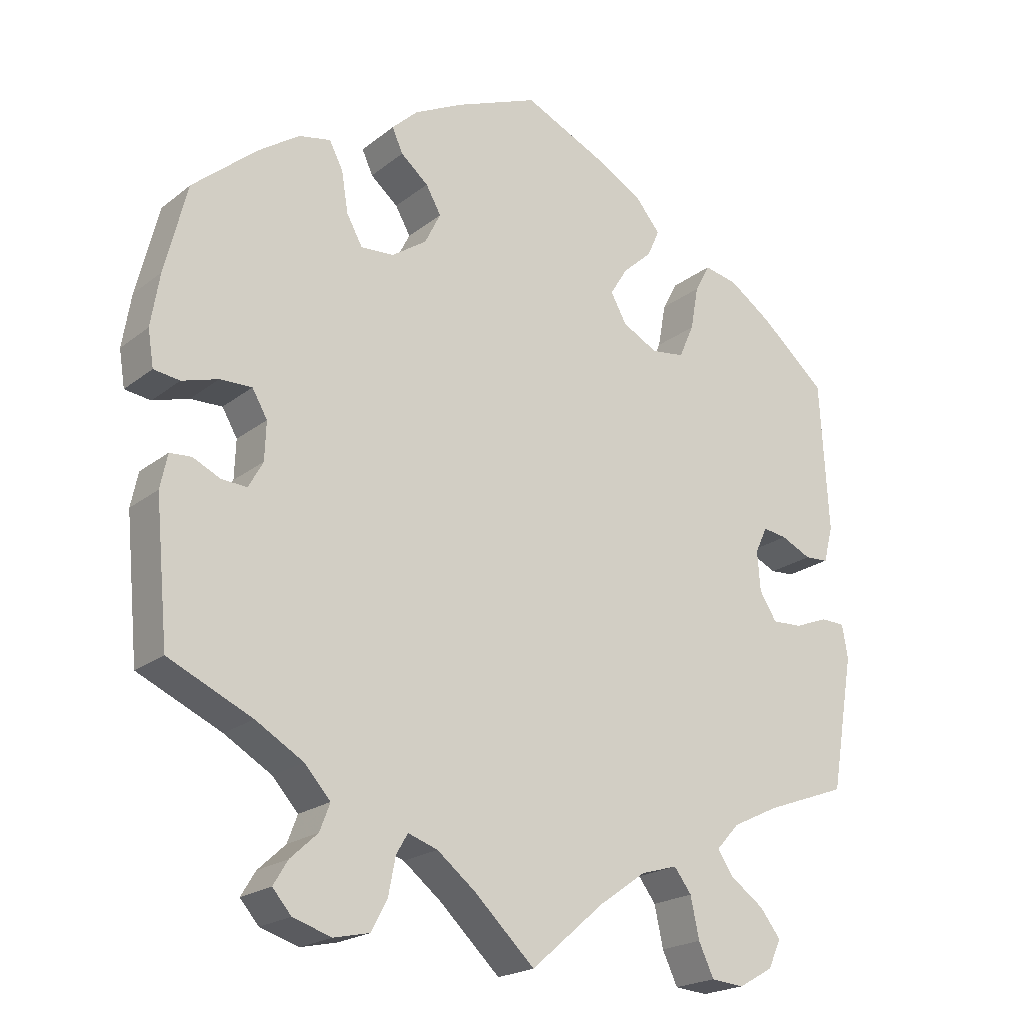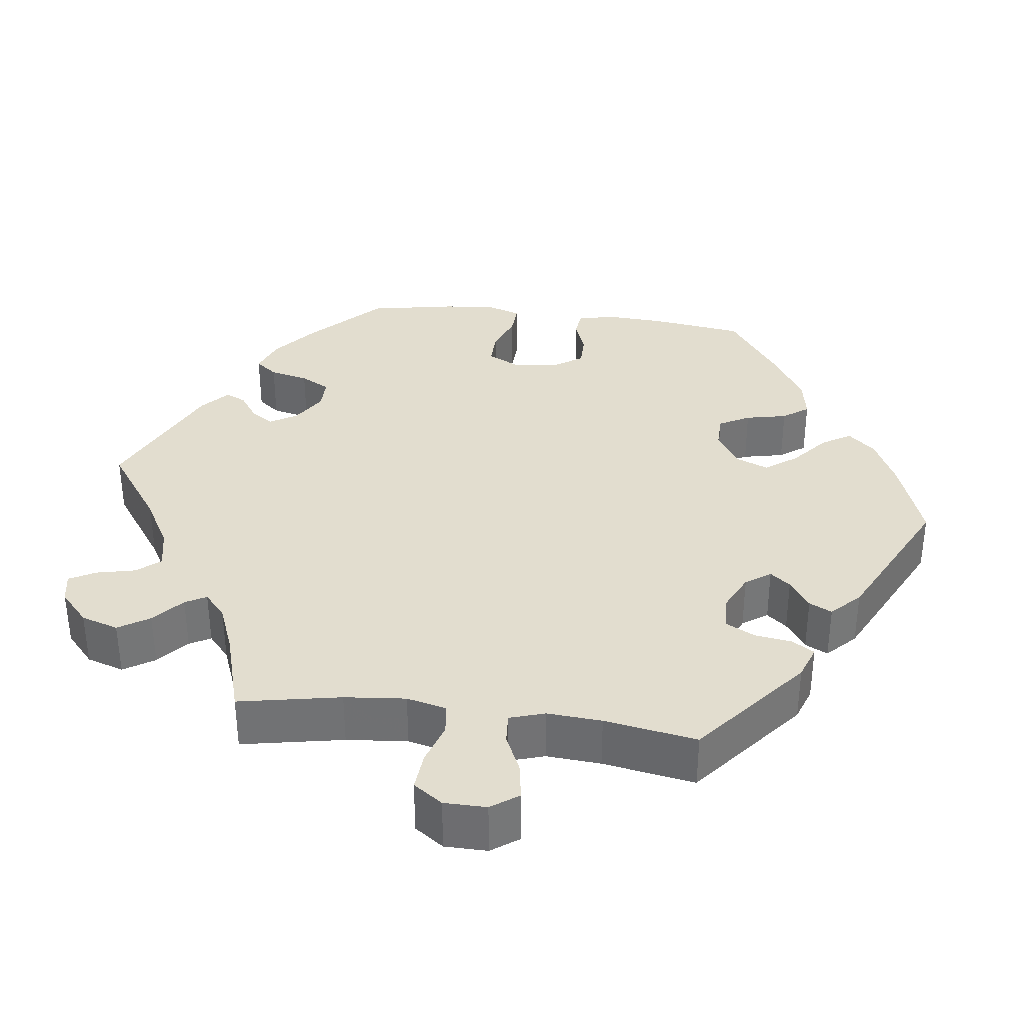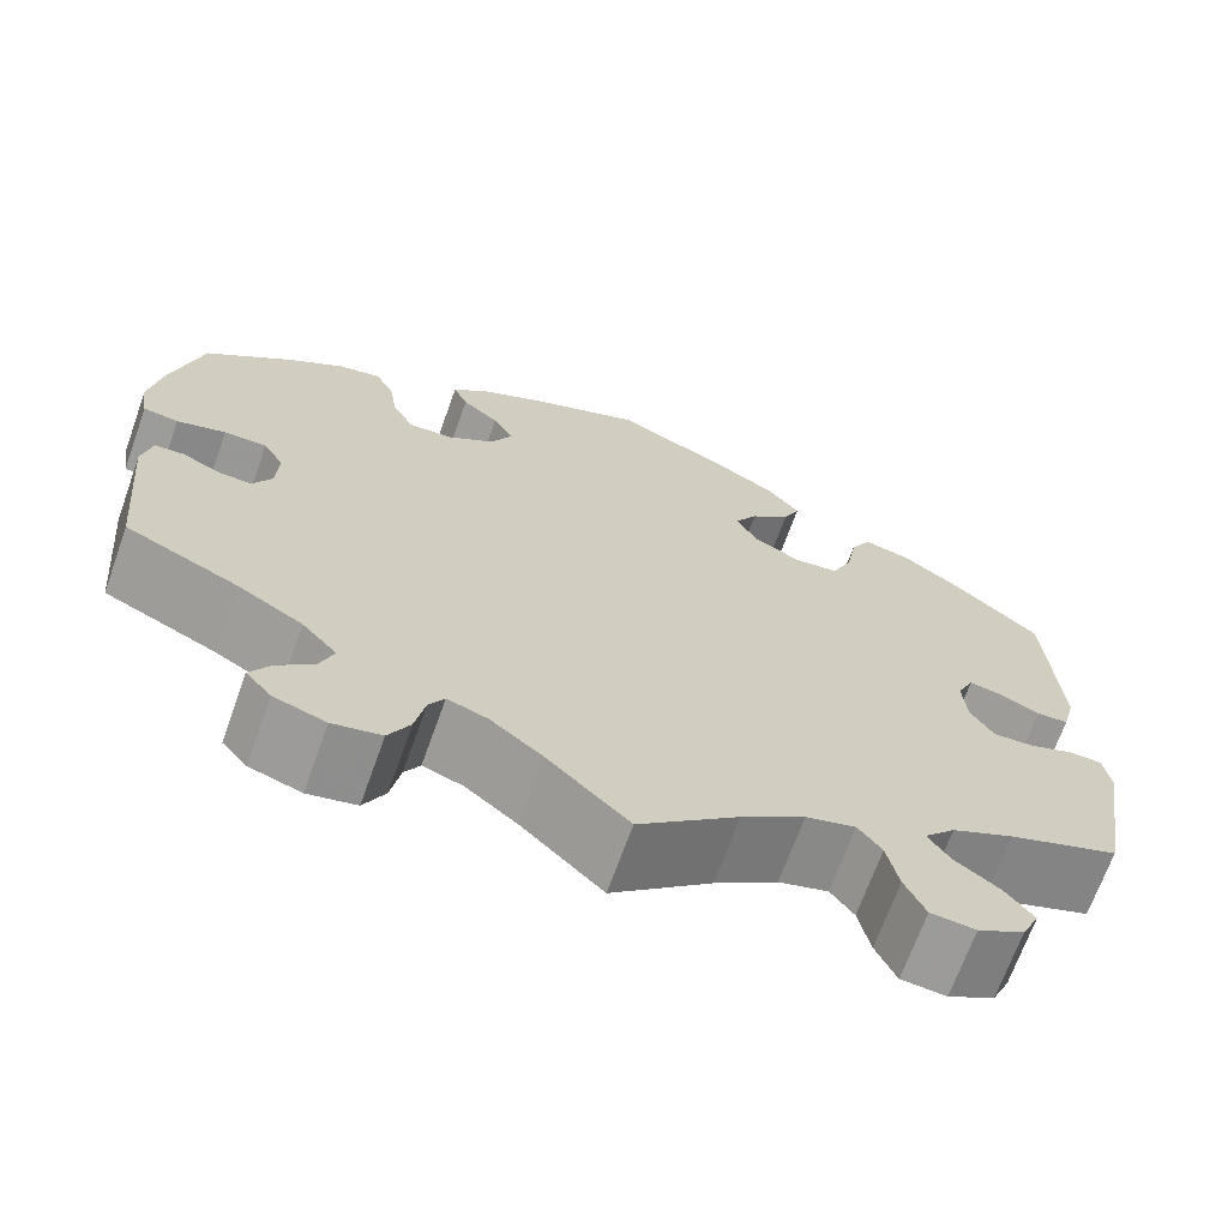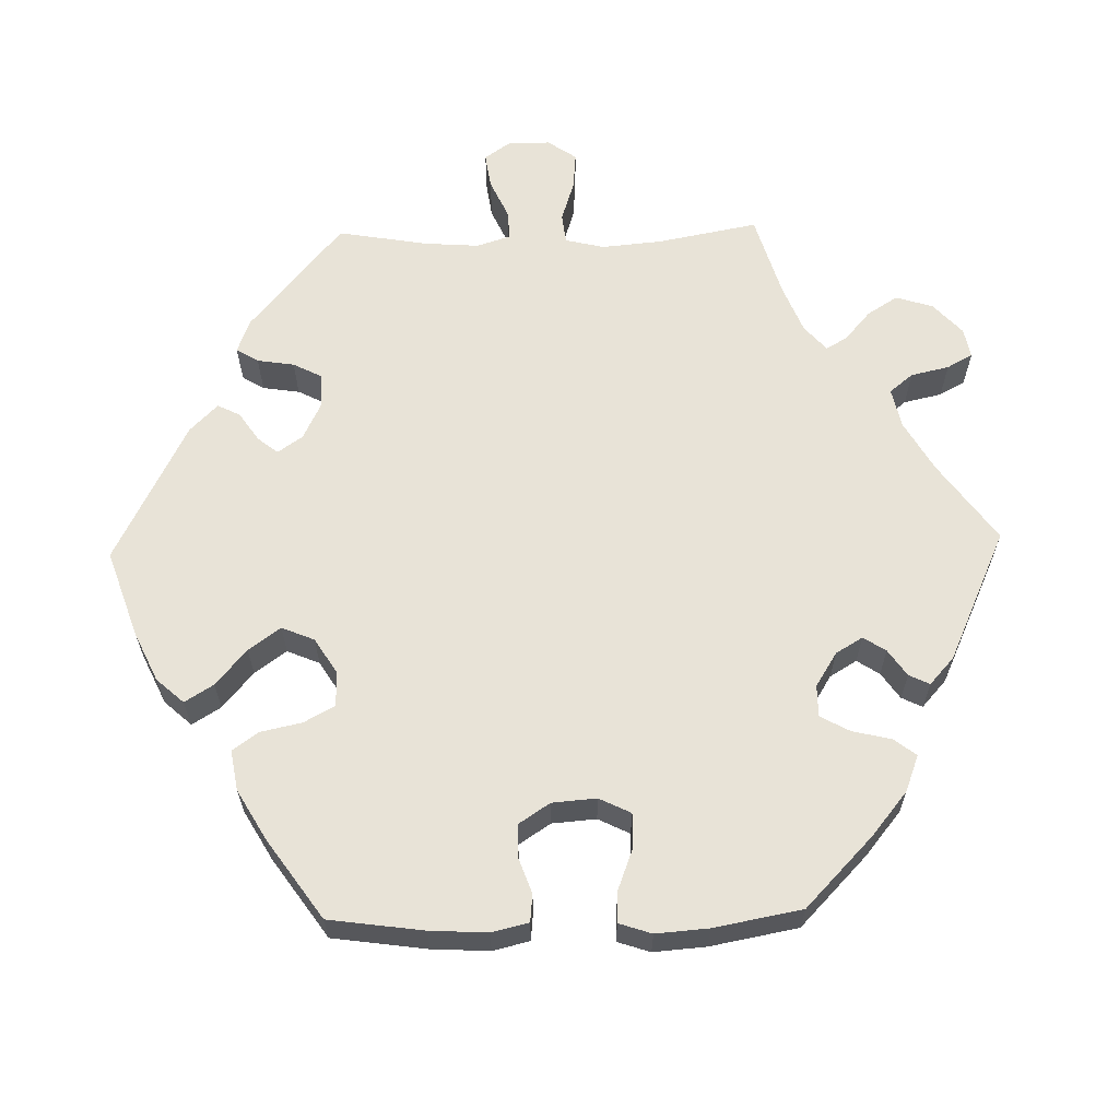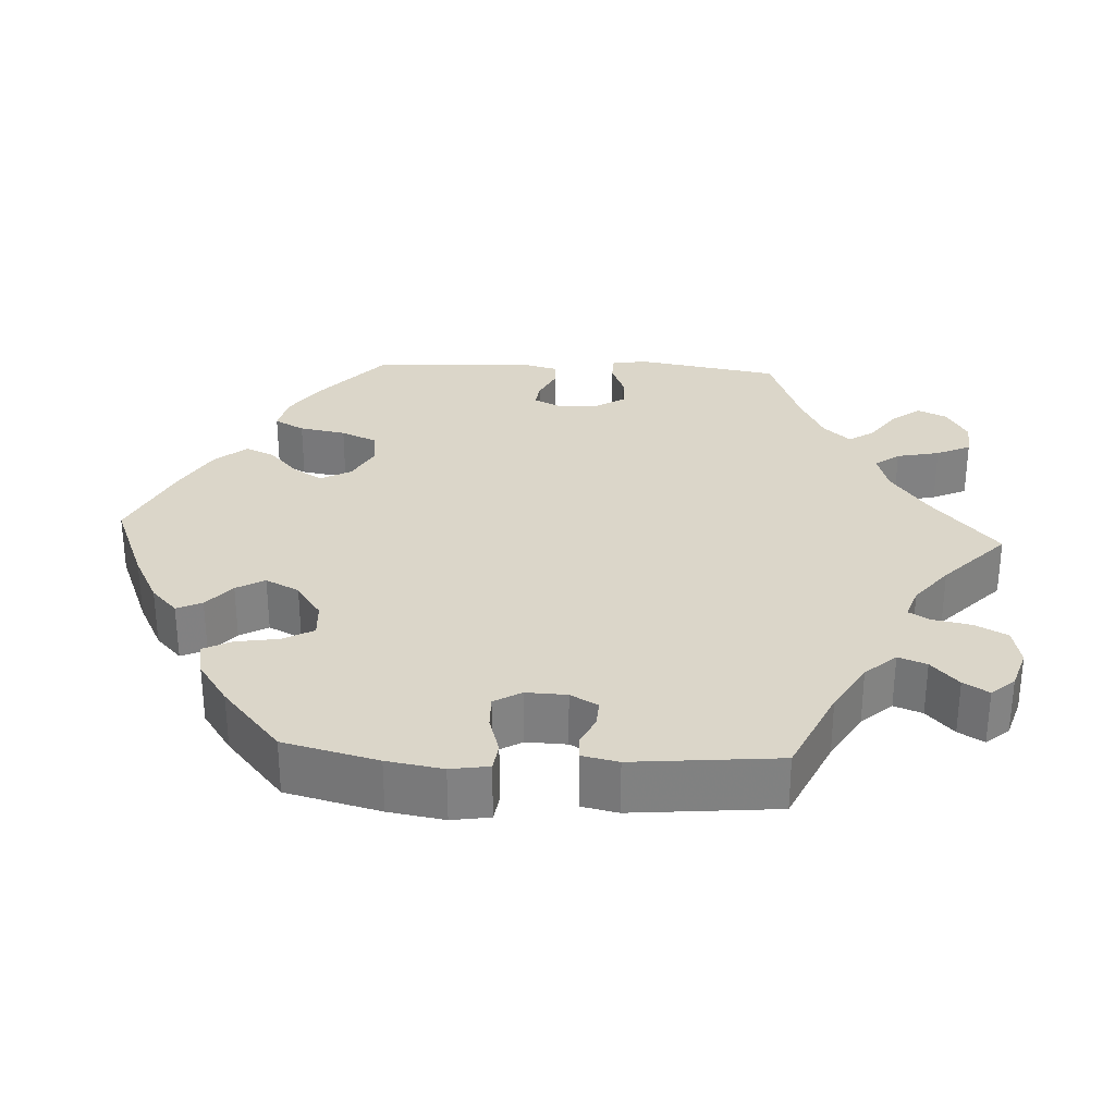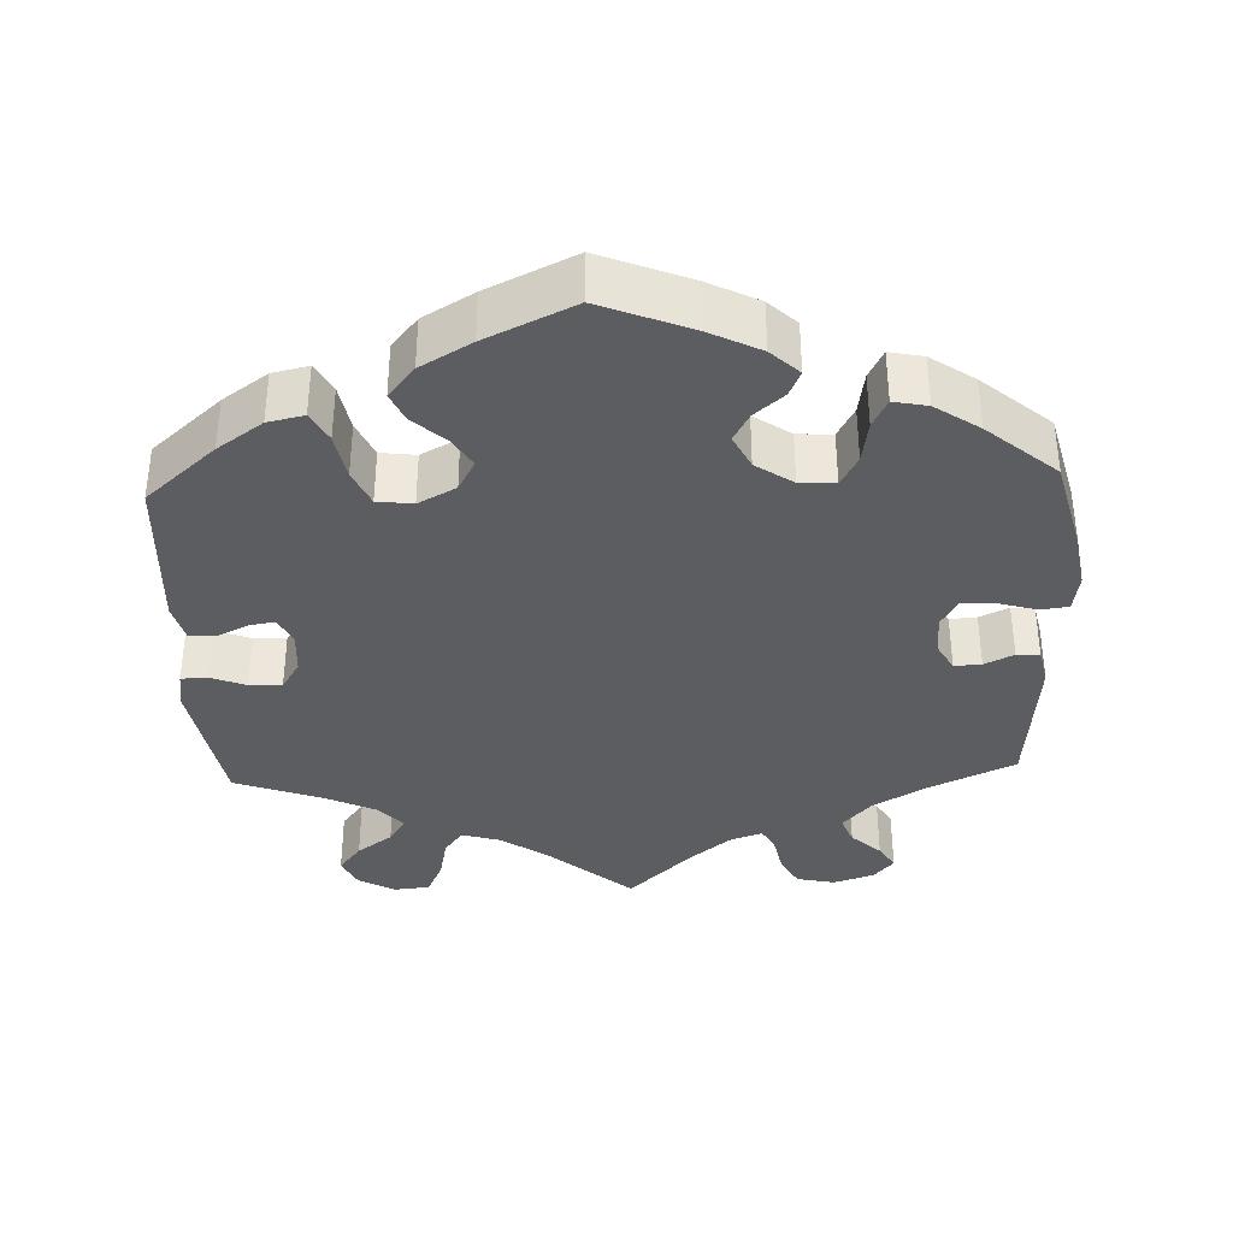
<metadata>
{"format":"obj","ext":"obj","renderer":"f3d","projection":"perspective","resolution":1024,"background":"white","views":[{"elev":-20.8,"azim":143.9,"up":"+Z"},{"elev":34.8,"azim":-142.8,"up":"+Y"},{"elev":-68.7,"azim":160.3,"up":"+Z"},{"elev":62.4,"azim":28.6,"up":"+Y"},{"elev":29.9,"azim":93.1,"up":"+Y"},{"elev":-36.4,"azim":2.5,"up":"+Y"}]}
</metadata>
<code>
v 0.115 0.07 0.531
v 0.182 0.07 0.497
v 0.218 0.07 0.463
v 0.203 0.07 0.43
v 0.165 0.07 0.398
v 0.144 0.07 0.361
v 0.166 0.07 0.317
v 0.214 0.07 0.284
v 0.26 0.07 0.281
v 0.282 0.07 0.321
v 0.291 0.07 0.377
v 0.31 0.07 0.414
v 0.354 0.07 0.405
v 0.411 0.07 0.366
v 0.5 0.07 0.29
v 0.531 0.07 0.167
v 0.543 0.07 0.094
v 0.535 0.07 0.044
v 0.499 0.07 0.039
v 0.449 0.07 0.054
v 0.405 0.07 0.055
v 0.384 0.07 0.019
v 0.386 0.07 -0.034
v 0.406 0.07 -0.07
v 0.441 0.07 -0.068
v 0.479 0.07 -0.05
v 0.509 0.07 -0.052
v 0.519 0.07 -0.099
v 0.501 0.07 -0.289
v 0.385 0.07 -0.342
v 0.319 0.07 -0.381
v 0.283 0.07 -0.421
v 0.297 0.07 -0.458
v 0.335 0.07 -0.493
v 0.355 0.07 -0.526
v 0.329 0.07 -0.556
v 0.276 0.07 -0.573
v 0.226 0.07 -0.562
v 0.204 0.07 -0.52
v 0.194 0.07 -0.469
v 0.178 0.07 -0.442
v 0.137 0.07 -0.456
v 0.084 0.07 -0.498
v 0 0.07 -0.578
v -0.102 0.07 -0.49
v -0.167 0.07 -0.444
v -0.218 0.07 -0.429
v -0.242 0.07 -0.461
v -0.254 0.07 -0.517
v -0.275 0.07 -0.562
v -0.321 0.07 -0.566
v -0.369 0.07 -0.539
v -0.387 0.07 -0.5
v -0.358 0.07 -0.463
v -0.312 0.07 -0.43
v -0.29 0.07 -0.397
v -0.322 0.07 -0.362
v -0.386 0.07 -0.331
v -0.5 0.07 -0.289
v -0.532 0.07 -0.102
v -0.524 0.07 -0.056
v -0.49 0.07 -0.055
v -0.444 0.07 -0.073
v -0.402 0.07 -0.075
v -0.378 0.07 -0.037
v -0.374 0.07 0.018
v -0.391 0.07 0.054
v -0.424 0.07 0.049
v -0.466 0.07 0.029
v -0.499 0.07 0.031
v -0.512 0.07 0.081
v -0.5 0.07 0.289
v -0.409 0.07 0.368
v -0.35 0.07 0.409
v -0.303 0.07 0.419
v -0.282 0.07 0.38
v -0.271 0.07 0.319
v -0.25 0.07 0.272
v -0.204 0.07 0.266
v -0.155 0.07 0.292
v -0.133 0.07 0.332
v -0.157 0.07 0.371
v -0.198 0.07 0.408
v -0.215 0.07 0.446
v -0.181 0.07 0.487
v -0.115 0.07 0.525
v -0.001 0.07 0.578
v 0.115 0 0.531
v 0.182 0 0.497
v 0.218 0 0.463
v 0.203 0 0.43
v 0.165 0 0.398
v 0.144 0 0.361
v 0.166 0 0.317
v 0.214 0 0.284
v 0.26 0 0.281
v 0.282 0 0.321
v 0.291 0 0.377
v 0.31 0 0.414
v 0.354 0 0.405
v 0.411 0 0.366
v 0.5 0 0.29
v 0.531 0 0.167
v 0.543 0 0.094
v 0.535 0 0.044
v 0.499 0 0.039
v 0.449 0 0.054
v 0.405 0 0.055
v 0.384 0 0.019
v 0.386 0 -0.034
v 0.406 0 -0.07
v 0.441 0 -0.068
v 0.479 0 -0.05
v 0.509 0 -0.052
v 0.519 0 -0.099
v 0.501 0 -0.289
v 0.385 0 -0.342
v 0.319 0 -0.381
v 0.283 0 -0.421
v 0.297 0 -0.458
v 0.335 0 -0.493
v 0.355 0 -0.526
v 0.329 0 -0.556
v 0.276 0 -0.573
v 0.226 0 -0.562
v 0.204 0 -0.52
v 0.194 0 -0.469
v 0.178 0 -0.442
v 0.137 0 -0.456
v 0.084 0 -0.498
v 0 0 -0.578
v -0.102 0 -0.49
v -0.167 0 -0.444
v -0.218 0 -0.429
v -0.242 0 -0.461
v -0.254 0 -0.517
v -0.275 0 -0.562
v -0.321 0 -0.566
v -0.369 0 -0.539
v -0.387 0 -0.5
v -0.358 0 -0.463
v -0.312 0 -0.43
v -0.29 0 -0.397
v -0.322 0 -0.362
v -0.386 0 -0.331
v -0.5 0 -0.289
v -0.532 0 -0.102
v -0.524 0 -0.056
v -0.49 0 -0.055
v -0.444 0 -0.073
v -0.402 0 -0.075
v -0.378 0 -0.037
v -0.374 0 0.018
v -0.391 0 0.054
v -0.424 0 0.049
v -0.466 0 0.029
v -0.499 0 0.031
v -0.512 0 0.081
v -0.5 0 0.289
v -0.409 0 0.368
v -0.35 0 0.409
v -0.303 0 0.419
v -0.282 0 0.38
v -0.271 0 0.319
v -0.25 0 0.272
v -0.204 0 0.266
v -0.155 0 0.292
v -0.133 0 0.332
v -0.157 0 0.371
v -0.198 0 0.408
v -0.215 0 0.446
v -0.181 0 0.487
v -0.115 0 0.525
v -0.001 0 0.578
f 82 83 84 85
f 81 82 85 86
f 74 75 76 77
f 74 77 78
f 73 74 78
f 72 73 78
f 71 72 78 79
f 68 69 70 71
f 67 68 71 79
f 60 61 62 63
f 58 59 60 63
f 57 58 63 64
f 56 57 64 65
f 52 53 54 55
f 52 55 56
f 51 52 56
f 48 49 50 51
f 47 48 51 56
f 46 47 56 65
f 43 44 45
f 42 43 45 46
f 41 42 46 65
f 37 38 39 40
f 37 40 41
f 36 37 41
f 33 34 35 36
f 32 33 36 41
f 31 32 41 65
f 27 28 29 30
f 25 26 27 30
f 24 25 30 31
f 23 24 31 65
f 17 18 19 20
f 17 20 21
f 16 17 21
f 15 16 21
f 14 15 21 22
f 10 11 12 13
f 9 10 13 14
f 2 3 4 5
f 2 5 6
f 1 2 6
f 81 86 87 1
f 66 67 79 80
f 23 65 66 80
f 22 23 80 81
f 9 14 22
f 8 9 22
f 7 8 22 81
f 6 7 81
f 1 6 81
f 172 171 170 169
f 173 172 169 168
f 164 163 162 161
f 165 164 161
f 165 161 160
f 165 160 159
f 166 165 159 158
f 158 157 156 155
f 166 158 155 154
f 150 149 148 147
f 150 147 146 145
f 151 150 145 144
f 152 151 144 143
f 142 141 140 139
f 143 142 139
f 143 139 138
f 138 137 136 135
f 143 138 135 134
f 152 143 134 133
f 132 131 130
f 133 132 130 129
f 152 133 129 128
f 127 126 125 124
f 128 127 124
f 128 124 123
f 123 122 121 120
f 128 123 120 119
f 152 128 119 118
f 117 116 115 114
f 117 114 113 112
f 118 117 112 111
f 152 118 111 110
f 107 106 105 104
f 108 107 104
f 108 104 103
f 108 103 102
f 109 108 102 101
f 100 99 98 97
f 101 100 97 96
f 92 91 90 89
f 93 92 89
f 93 89 88
f 88 174 173 168
f 167 166 154 153
f 167 153 152 110
f 168 167 110 109
f 109 101 96
f 109 96 95
f 168 109 95 94
f 168 94 93
f 168 93 88
f 1 88 89 2
f 2 89 90 3
f 3 90 91 4
f 4 91 92 5
f 5 92 93 6
f 6 93 94 7
f 7 94 95 8
f 8 95 96 9
f 9 96 97 10
f 10 97 98 11
f 11 98 99 12
f 12 99 100 13
f 13 100 101 14
f 14 101 102 15
f 15 102 103 16
f 16 103 104 17
f 17 104 105 18
f 18 105 106 19
f 19 106 107 20
f 20 107 108 21
f 21 108 109 22
f 22 109 110 23
f 23 110 111 24
f 24 111 112 25
f 25 112 113 26
f 26 113 114 27
f 27 114 115 28
f 28 115 116 29
f 29 116 117 30
f 30 117 118 31
f 31 118 119 32
f 32 119 120 33
f 33 120 121 34
f 34 121 122 35
f 35 122 123 36
f 36 123 124 37
f 37 124 125 38
f 38 125 126 39
f 39 126 127 40
f 40 127 128 41
f 41 128 129 42
f 42 129 130 43
f 43 130 131 44
f 44 131 132 45
f 45 132 133 46
f 46 133 134 47
f 47 134 135 48
f 48 135 136 49
f 49 136 137 50
f 50 137 138 51
f 51 138 139 52
f 52 139 140 53
f 53 140 141 54
f 54 141 142 55
f 55 142 143 56
f 56 143 144 57
f 57 144 145 58
f 58 145 146 59
f 59 146 147 60
f 60 147 148 61
f 61 148 149 62
f 62 149 150 63
f 63 150 151 64
f 64 151 152 65
f 65 152 153 66
f 66 153 154 67
f 67 154 155 68
f 68 155 156 69
f 69 156 157 70
f 70 157 158 71
f 71 158 159 72
f 72 159 160 73
f 73 160 161 74
f 74 161 162 75
f 75 162 163 76
f 76 163 164 77
f 77 164 165 78
f 78 165 166 79
f 79 166 167 80
f 80 167 168 81
f 81 168 169 82
f 82 169 170 83
f 83 170 171 84
f 84 171 172 85
f 85 172 173 86
f 86 173 174 87
f 87 174 88 1

</code>
